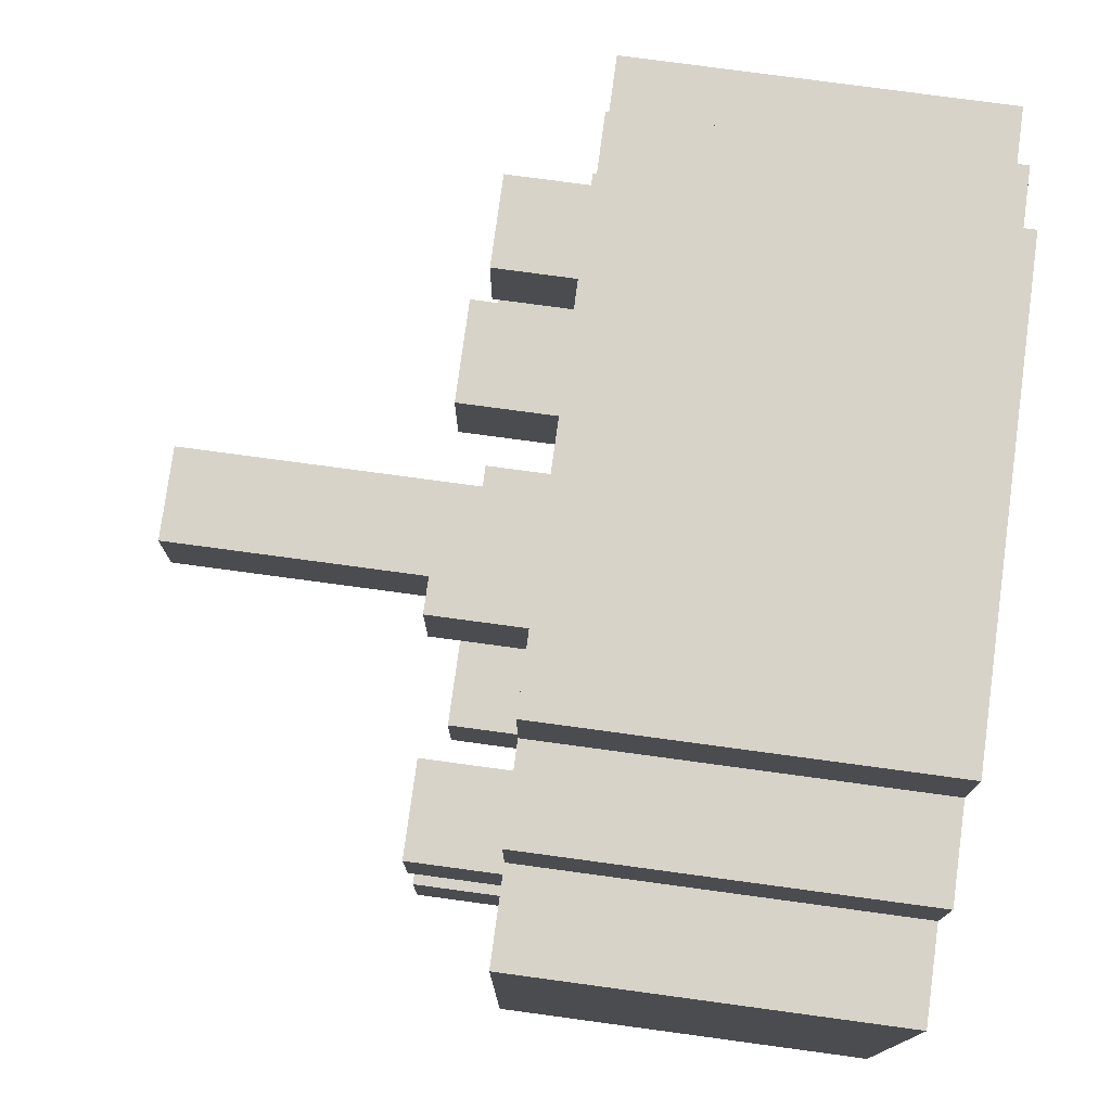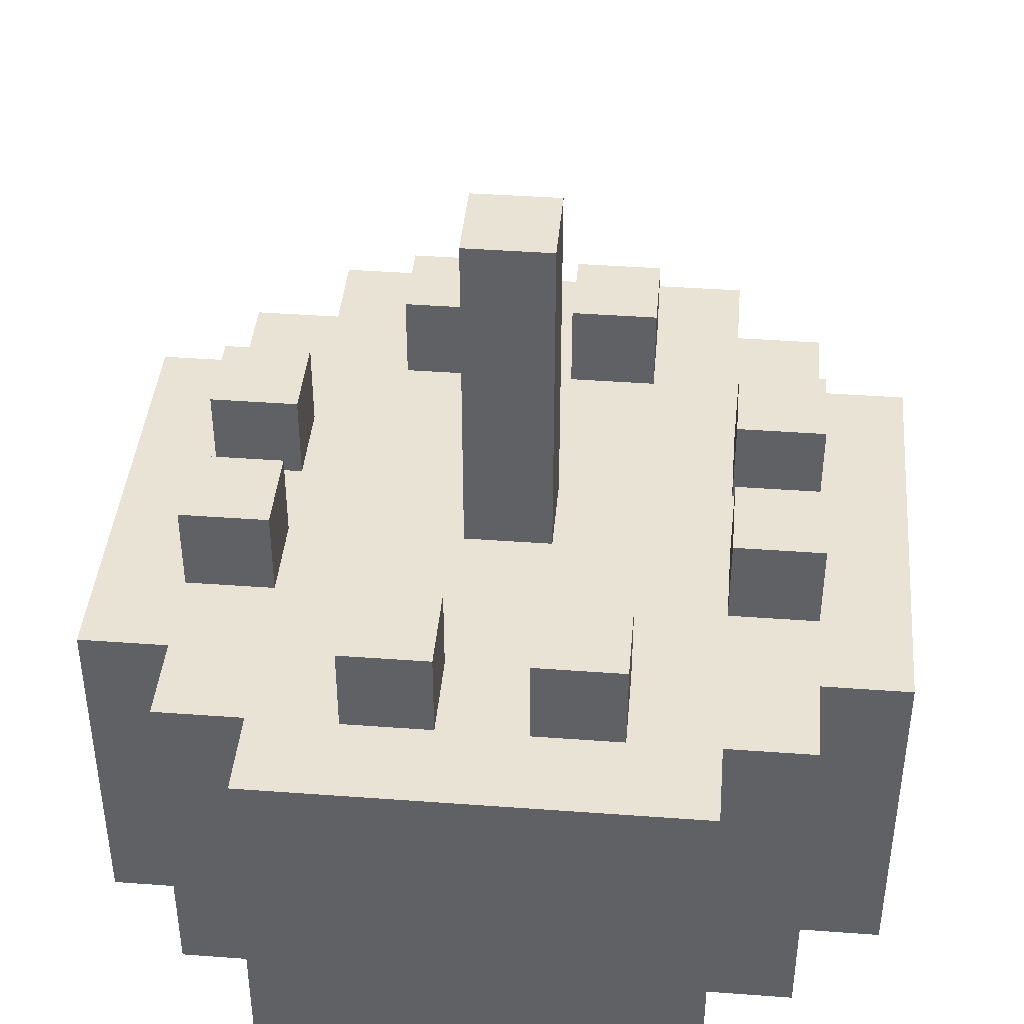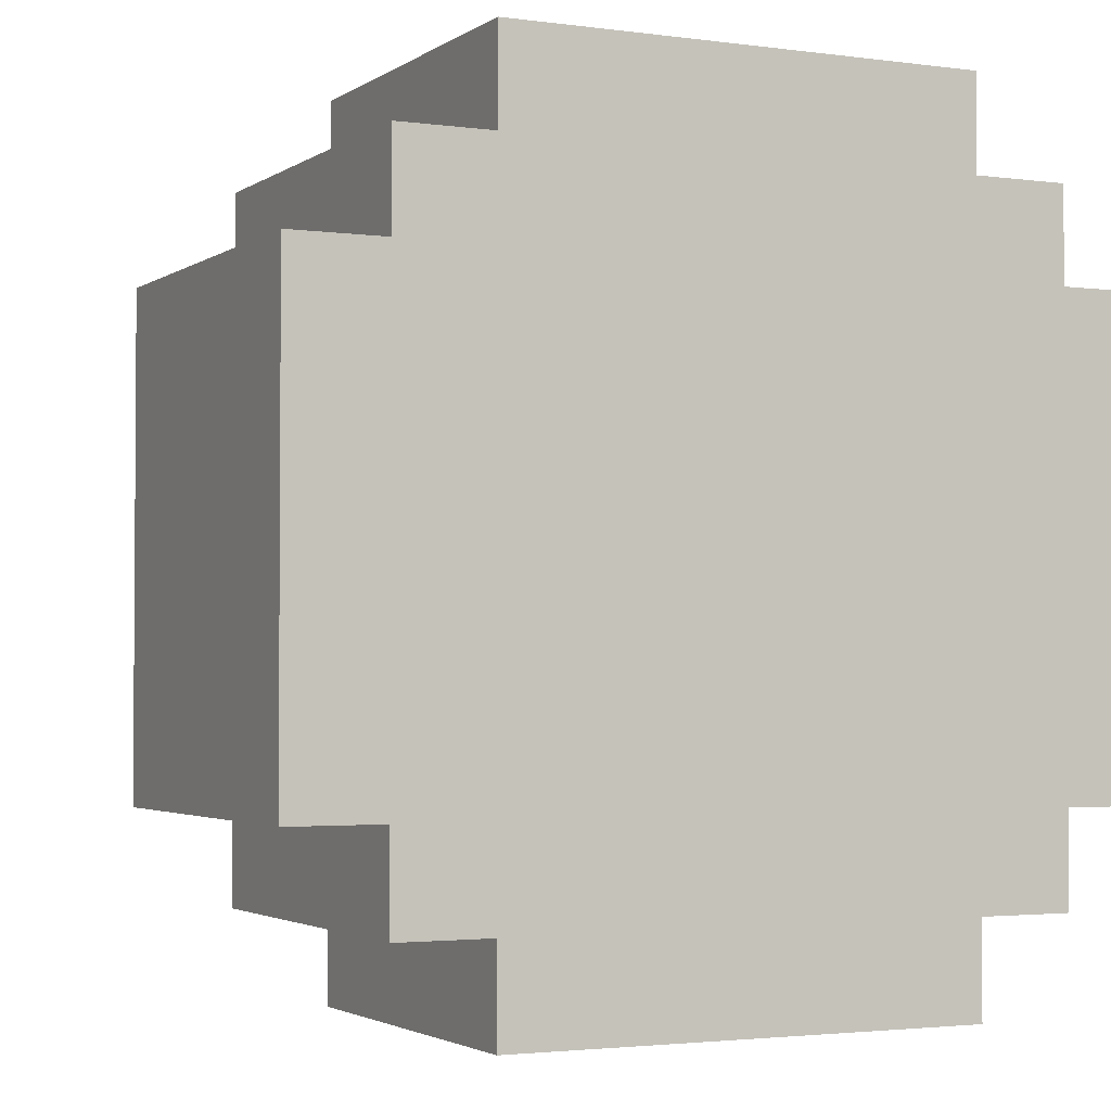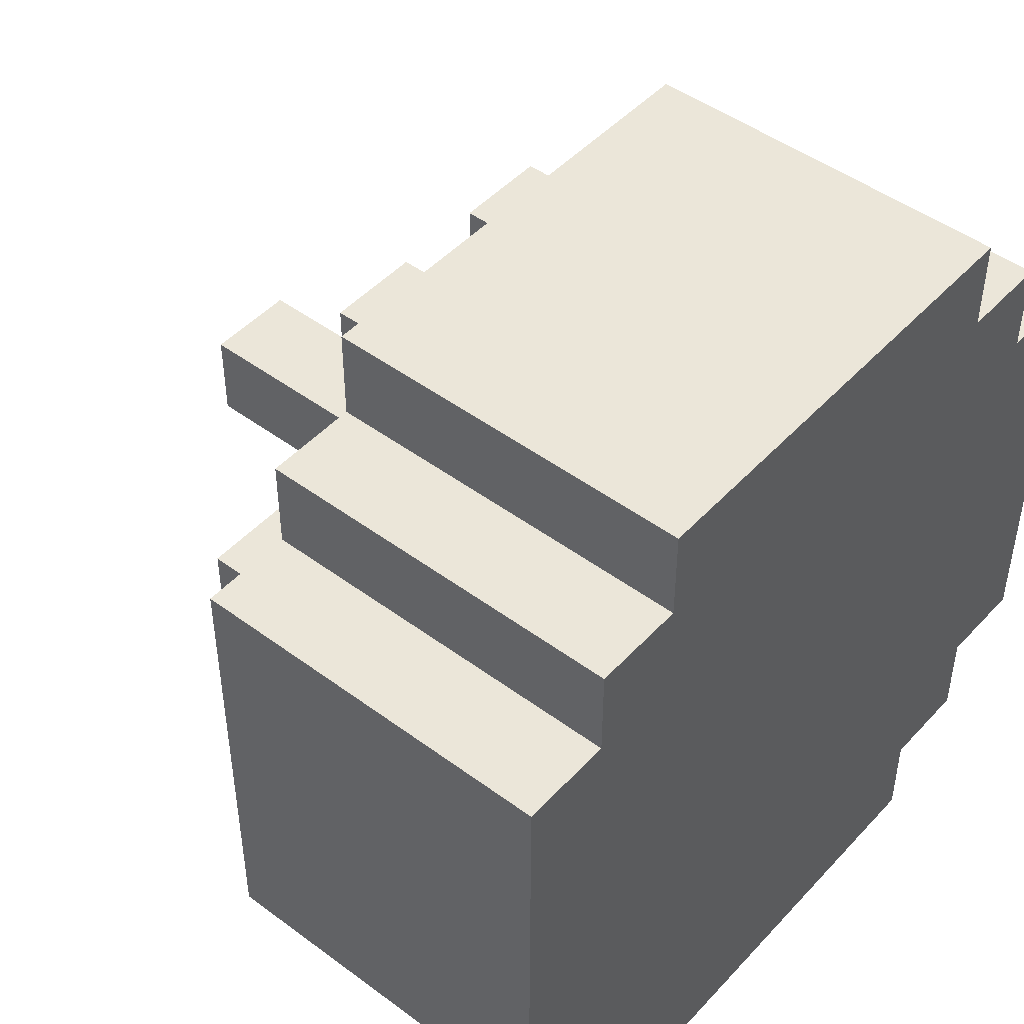
<metadata>
{"format":"obj","ext":"obj","renderer":"f3d","projection":"perspective","resolution":1024,"background":"white","views":[{"elev":77.0,"azim":-82.3,"up":"+Z"},{"elev":41.3,"azim":-84.9,"up":"+Y"},{"elev":-2.5,"azim":-25.9,"up":"+Z"},{"elev":47.2,"azim":-50.0,"up":"+Z"}]}
</metadata>
<code>
v -4.5 0 2.5
v -4.5 0 -1.5
v -4.5 0 -2.5
v -4.5 1 -1.5
v -4.5 1 -2.5
v -4.5 2 -0.5
v -4.5 2 -1.5
v -4.5 3 2.5
v -4.5 3 1.5
v -4.5 3 -0.5
v -4.5 3 -1.5
v -4.5 4 2.5
v -4.5 4 1.5
v -4.5 4 -2.5
v -3.5 0 3.5
v -3.5 0 2.5
v -3.5 0 -2.5
v -3.5 0 -3.5
v -3.5 1 -2.5
v -3.5 3 2.5
v -3.5 4 3.5
v -3.5 4 2.5
v -3.5 4 1.5
v -3.5 4 0.5
v -3.5 4 -0.5
v -3.5 4 -1.5
v -3.5 4 -2.5
v -3.5 4 -3.5
v -3.5 5 1.5
v -3.5 5 0.5
v -3.5 5 -0.5
v -3.5 5 -1.5
v -2.5 0 4.5
v -2.5 0 3.5
v -2.5 0 -3.5
v -2.5 0 -4.5
v -2.5 1 -3.5
v -2.5 1 -4.5
v -2.5 2 -3.5
v -2.5 2 -4.5
v -2.5 4 4.5
v -2.5 4 3.5
v -2.5 4 -3.5
v -2.5 4 -4.5
v -1.5 4 3.5
v -1.5 4 2.5
v -1.5 4 -2.5
v -1.5 4 -3.5
v -1.5 5 3.5
v -1.5 5 2.5
v -1.5 5 -2.5
v -1.5 5 -3.5
v -0.5 4 0.5
v -0.5 4 -0.5
v -0.5 7 0.5
v -0.5 7 -0.5
v -0.5 8 0.5
v -0.5 8 -0.5
v 0.5 4 3.5
v 0.5 4 2.5
v 0.5 4 -2.5
v 0.5 4 -3.5
v 0.5 5 3.5
v 0.5 5 2.5
v 0.5 5 -2.5
v 0.5 5 -3.5
v 2.5 4 1.5
v 2.5 4 0.5
v 2.5 4 -0.5
v 2.5 4 -1.5
v 2.5 5 1.5
v 2.5 5 0.5
v 2.5 5 -0.5
v 2.5 5 -1.5
v -2.5 4 1.5
v -2.5 4 0.5
v -2.5 4 -0.5
v -2.5 4 -1.5
v -2.5 5 1.5
v -2.5 5 0.5
v -2.5 5 -0.5
v -2.5 5 -1.5
v -0.5 4 3.5
v -0.5 4 2.5
v -0.5 4 -2.5
v -0.5 4 -3.5
v -0.5 5 3.5
v -0.5 5 2.5
v -0.5 5 -2.5
v -0.5 5 -3.5
v 0.5 4 0.5
v 0.5 4 -0.5
v 0.5 7 0.5
v 0.5 7 -0.5
v 0.5 8 0.5
v 0.5 8 -0.5
v 1.5 4 3.5
v 1.5 4 2.5
v 1.5 4 -2.5
v 1.5 4 -3.5
v 1.5 5 3.5
v 1.5 5 2.5
v 1.5 5 -2.5
v 1.5 5 -3.5
v 2.5 0 4.5
v 2.5 0 3.5
v 2.5 0 -3.5
v 2.5 0 -4.5
v 2.5 2 3.5
v 2.5 2 -3.5
v 2.5 2 -4.5
v 2.5 3 3.5
v 2.5 3 -3.5
v 2.5 3 -4.5
v 2.5 4 4.5
v 2.5 4 3.5
v 2.5 4 -3.5
v 2.5 4 -4.5
v 3.5 0 3.5
v 3.5 0 2.5
v 3.5 0 -2.5
v 3.5 0 -3.5
v 3.5 1 -2.5
v 3.5 2 3.5
v 3.5 2 2.5
v 3.5 3 3.5
v 3.5 3 2.5
v 3.5 4 3.5
v 3.5 4 2.5
v 3.5 4 1.5
v 3.5 4 0.5
v 3.5 4 -0.5
v 3.5 4 -1.5
v 3.5 4 -2.5
v 3.5 4 -3.5
v 3.5 5 1.5
v 3.5 5 0.5
v 3.5 5 -0.5
v 3.5 5 -1.5
v 4.5 0 2.5
v 4.5 0 1.5
v 4.5 0 0.5
v 4.5 0 -1.5
v 4.5 0 -2.5
v 4.5 1 1.5
v 4.5 1 0.5
v 4.5 1 -1.5
v 4.5 1 -2.5
v 4.5 3 -0.5
v 4.5 3 -1.5
v 4.5 4 2.5
v 4.5 4 -0.5
v 4.5 4 -1.5
v 4.5 4 -2.5
v -2.5 0 4.5
v -2.5 4 4.5
v -1.5 2 4.5
v -1.5 3 4.5
v -0.5 2 4.5
v -0.5 3 4.5
v 0.5 0 4.5
v 0.5 1 4.5
v 1.5 0 4.5
v 1.5 1 4.5
v 2.5 0 4.5
v 2.5 4 4.5
v -3.5 0 3.5
v -3.5 4 3.5
v -2.5 0 3.5
v -2.5 4 3.5
v -1.5 4 3.5
v -1.5 5 3.5
v -0.5 4 3.5
v -0.5 5 3.5
v 0.5 4 3.5
v 0.5 5 3.5
v 1.5 4 3.5
v 1.5 5 3.5
v 2.5 0 3.5
v 2.5 2 3.5
v 2.5 3 3.5
v 2.5 4 3.5
v 3.5 0 3.5
v 3.5 2 3.5
v 3.5 3 3.5
v 3.5 4 3.5
v -4.5 0 2.5
v -4.5 3 2.5
v -4.5 4 2.5
v -3.5 0 2.5
v -3.5 3 2.5
v -3.5 4 2.5
v 3.5 0 2.5
v 3.5 2 2.5
v 3.5 3 2.5
v 3.5 4 2.5
v 4.5 0 2.5
v 4.5 4 2.5
v -3.5 4 1.5
v -3.5 5 1.5
v -2.5 4 1.5
v -2.5 5 1.5
v 2.5 4 1.5
v 2.5 5 1.5
v 3.5 4 1.5
v 3.5 5 1.5
v -0.5 4 0.5
v -0.5 7 0.5
v -0.5 8 0.5
v 0.5 4 0.5
v 0.5 7 0.5
v 0.5 8 0.5
v -3.5 4 -0.5
v -3.5 5 -0.5
v -2.5 4 -0.5
v -2.5 5 -0.5
v 2.5 4 -0.5
v 2.5 5 -0.5
v 3.5 4 -0.5
v 3.5 5 -0.5
v -1.5 4 -2.5
v -1.5 5 -2.5
v -0.5 4 -2.5
v -0.5 5 -2.5
v 0.5 4 -2.5
v 0.5 5 -2.5
v 1.5 4 -2.5
v 1.5 5 -2.5
v -1.5 4 2.5
v -1.5 5 2.5
v -0.5 4 2.5
v -0.5 5 2.5
v 0.5 4 2.5
v 0.5 5 2.5
v 1.5 4 2.5
v 1.5 5 2.5
v -3.5 4 0.5
v -3.5 5 0.5
v -2.5 4 0.5
v -2.5 5 0.5
v 2.5 4 0.5
v 2.5 5 0.5
v 3.5 4 0.5
v 3.5 5 0.5
v -0.5 4 -0.5
v -0.5 7 -0.5
v -0.5 8 -0.5
v 0.5 4 -0.5
v 0.5 7 -0.5
v 0.5 8 -0.5
v -3.5 4 -1.5
v -3.5 5 -1.5
v -2.5 4 -1.5
v -2.5 5 -1.5
v 2.5 4 -1.5
v 2.5 5 -1.5
v 3.5 4 -1.5
v 3.5 5 -1.5
v -4.5 0 -2.5
v -4.5 1 -2.5
v -4.5 4 -2.5
v -3.5 0 -2.5
v -3.5 1 -2.5
v -3.5 4 -2.5
v 3.5 0 -2.5
v 3.5 1 -2.5
v 3.5 4 -2.5
v 4.5 0 -2.5
v 4.5 1 -2.5
v 4.5 4 -2.5
v -3.5 0 -3.5
v -3.5 4 -3.5
v -2.5 0 -3.5
v -2.5 1 -3.5
v -2.5 2 -3.5
v -2.5 4 -3.5
v -1.5 4 -3.5
v -1.5 5 -3.5
v -0.5 4 -3.5
v -0.5 5 -3.5
v 0.5 4 -3.5
v 0.5 5 -3.5
v 1.5 4 -3.5
v 1.5 5 -3.5
v 2.5 0 -3.5
v 2.5 2 -3.5
v 2.5 3 -3.5
v 2.5 4 -3.5
v 3.5 0 -3.5
v 3.5 4 -3.5
v -2.5 0 -4.5
v -2.5 1 -4.5
v -2.5 2 -4.5
v -2.5 4 -4.5
v -1.5 1 -4.5
v -1.5 2 -4.5
v -0.5 3 -4.5
v -0.5 4 -4.5
v 0.5 3 -4.5
v 0.5 4 -4.5
v 1.5 2 -4.5
v 1.5 3 -4.5
v 2.5 0 -4.5
v 2.5 2 -4.5
v 2.5 3 -4.5
v 2.5 4 -4.5
v -2.5 0 4.5
v 0.5 0 4.5
v 1.5 0 4.5
v 2.5 0 4.5
v -3.5 0 3.5
v -2.5 0 3.5
v 0.5 0 3.5
v 1.5 0 3.5
v 2.5 0 3.5
v 3.5 0 3.5
v -4.5 0 2.5
v -3.5 0 2.5
v 3.5 0 2.5
v 4.5 0 2.5
v 3.5 0 1.5
v 4.5 0 1.5
v 3.5 0 0.5
v 4.5 0 0.5
v -4.5 0 -1.5
v -3.5 0 -1.5
v 3.5 0 -1.5
v 4.5 0 -1.5
v -4.5 0 -2.5
v -3.5 0 -2.5
v 3.5 0 -2.5
v 4.5 0 -2.5
v -3.5 0 -3.5
v -2.5 0 -3.5
v 2.5 0 -3.5
v 3.5 0 -3.5
v -2.5 0 -4.5
v 2.5 0 -4.5
v -2.5 4 4.5
v 2.5 4 4.5
v -3.5 4 3.5
v -2.5 4 3.5
v -1.5 4 3.5
v -0.5 4 3.5
v 0.5 4 3.5
v 1.5 4 3.5
v 2.5 4 3.5
v 3.5 4 3.5
v -4.5 4 2.5
v -3.5 4 2.5
v -1.5 4 2.5
v -0.5 4 2.5
v 0.5 4 2.5
v 1.5 4 2.5
v 3.5 4 2.5
v 4.5 4 2.5
v -4.5 4 1.5
v -3.5 4 1.5
v -2.5 4 1.5
v 2.5 4 1.5
v 3.5 4 1.5
v -3.5 4 0.5
v -2.5 4 0.5
v -0.5 4 0.5
v 0.5 4 0.5
v 2.5 4 0.5
v 3.5 4 0.5
v -3.5 4 -0.5
v -2.5 4 -0.5
v -0.5 4 -0.5
v 0.5 4 -0.5
v 2.5 4 -0.5
v 3.5 4 -0.5
v 4.5 4 -0.5
v -3.5 4 -1.5
v -2.5 4 -1.5
v 2.5 4 -1.5
v 3.5 4 -1.5
v 4.5 4 -1.5
v -4.5 4 -2.5
v -3.5 4 -2.5
v -1.5 4 -2.5
v -0.5 4 -2.5
v 0.5 4 -2.5
v 1.5 4 -2.5
v 3.5 4 -2.5
v 4.5 4 -2.5
v -3.5 4 -3.5
v -2.5 4 -3.5
v -1.5 4 -3.5
v -0.5 4 -3.5
v 0.5 4 -3.5
v 1.5 4 -3.5
v 2.5 4 -3.5
v 3.5 4 -3.5
v -2.5 4 -4.5
v -0.5 4 -4.5
v 0.5 4 -4.5
v 2.5 4 -4.5
v -1.5 5 3.5
v -0.5 5 3.5
v 0.5 5 3.5
v 1.5 5 3.5
v -1.5 5 2.5
v -0.5 5 2.5
v 0.5 5 2.5
v 1.5 5 2.5
v -3.5 5 1.5
v -2.5 5 1.5
v 2.5 5 1.5
v 3.5 5 1.5
v -3.5 5 0.5
v -2.5 5 0.5
v 2.5 5 0.5
v 3.5 5 0.5
v -3.5 5 -0.5
v -2.5 5 -0.5
v 2.5 5 -0.5
v 3.5 5 -0.5
v -3.5 5 -1.5
v -2.5 5 -1.5
v 2.5 5 -1.5
v 3.5 5 -1.5
v -1.5 5 -2.5
v -0.5 5 -2.5
v 0.5 5 -2.5
v 1.5 5 -2.5
v -1.5 5 -3.5
v -0.5 5 -3.5
v 0.5 5 -3.5
v 1.5 5 -3.5
v -0.5 8 0.5
v 0.5 8 0.5
v -0.5 8 -0.5
v 0.5 8 -0.5
f 4 2 1
f 4 3 2
f 5 3 4
f 6 4 1
f 6 5 4
f 7 5 6
f 8 6 1
f 9 6 8
f 10 7 6
f 10 6 9
f 11 5 7
f 11 7 10
f 12 9 8
f 13 10 9
f 13 9 12
f 13 11 10
f 14 5 11
f 14 11 13
f 19 18 17
f 20 16 15
f 21 20 15
f 22 20 21
f 27 18 19
f 28 18 27
f 29 24 23
f 30 24 29
f 31 26 25
f 32 26 31
f 37 36 35
f 38 36 37
f 39 38 37
f 40 38 39
f 41 34 33
f 42 34 41
f 43 40 39
f 44 40 43
f 49 46 45
f 50 46 49
f 51 48 47
f 52 48 51
f 55 54 53
f 56 54 55
f 57 56 55
f 58 56 57
f 63 60 59
f 64 60 63
f 65 62 61
f 66 62 65
f 71 68 67
f 72 68 71
f 73 70 69
f 74 70 73
f 75 76 79
f 79 76 80
f 77 78 81
f 81 78 82
f 83 84 87
f 87 84 88
f 85 86 89
f 89 86 90
f 91 92 93
f 93 92 94
f 93 94 95
f 95 94 96
f 97 98 101
f 101 98 102
f 99 100 103
f 103 100 104
f 105 106 109
f 107 108 110
f 110 108 111
f 105 109 112
f 110 111 113
f 113 111 114
f 105 112 115
f 115 112 116
f 113 114 117
f 117 114 118
f 121 122 123
f 119 120 124
f 124 120 125
f 124 125 126
f 126 125 127
f 126 127 128
f 128 127 129
f 123 122 134
f 134 122 135
f 130 131 136
f 136 131 137
f 132 133 138
f 138 133 139
f 140 141 145
f 141 142 145
f 142 143 146
f 145 142 146
f 143 144 147
f 146 143 147
f 147 144 148
f 145 146 149
f 146 147 149
f 147 148 149
f 149 148 150
f 140 145 151
f 145 149 151
f 149 150 152
f 151 149 152
f 150 148 153
f 152 150 153
f 153 148 154
f 157 156 155
f 158 156 157
f 159 157 155
f 159 158 157
f 160 156 158
f 160 158 159
f 161 159 155
f 161 160 159
f 162 160 161
f 163 162 161
f 164 160 162
f 164 162 163
f 165 164 163
f 166 156 160
f 166 164 165
f 166 160 164
f 169 168 167
f 170 168 169
f 173 172 171
f 174 172 173
f 177 176 175
f 178 176 177
f 183 180 179
f 184 181 180
f 184 180 183
f 185 182 181
f 185 181 184
f 186 182 185
f 190 188 187
f 191 189 188
f 191 188 190
f 192 189 191
f 197 194 193
f 197 196 195
f 197 195 194
f 198 196 197
f 201 200 199
f 202 200 201
f 205 204 203
f 206 204 205
f 210 208 207
f 211 209 208
f 211 208 210
f 212 209 211
f 215 214 213
f 216 214 215
f 219 218 217
f 220 218 219
f 223 222 221
f 224 222 223
f 227 226 225
f 228 226 227
f 229 230 231
f 231 230 232
f 233 234 235
f 235 234 236
f 237 238 239
f 239 238 240
f 241 242 243
f 243 242 244
f 245 246 248
f 246 247 249
f 248 246 249
f 249 247 250
f 251 252 253
f 253 252 254
f 255 256 257
f 257 256 258
f 259 260 262
f 260 261 263
f 262 260 263
f 263 261 264
f 265 266 268
f 266 267 269
f 268 266 269
f 269 267 270
f 271 272 273
f 273 272 274
f 274 272 275
f 275 272 276
f 277 278 279
f 279 278 280
f 281 282 283
f 283 282 284
f 285 286 289
f 287 288 289
f 286 287 289
f 289 288 290
f 291 292 295
f 292 293 295
f 293 294 296
f 295 293 296
f 295 296 297
f 296 294 297
f 297 294 298
f 295 297 299
f 297 298 299
f 299 298 300
f 295 299 301
f 299 300 301
f 301 300 302
f 291 295 303
f 295 301 303
f 301 302 304
f 303 301 304
f 302 300 305
f 304 302 305
f 305 300 306
f 312 308 307
f 313 309 308
f 313 308 312
f 314 310 309
f 314 309 313
f 315 310 314
f 318 313 312
f 318 316 315
f 318 315 314
f 318 314 313
f 318 312 311
f 319 316 318
f 321 318 317
f 321 320 319
f 321 319 318
f 322 320 321
f 323 321 317
f 323 322 321
f 324 322 323
f 325 323 317
f 325 324 323
f 326 324 325
f 327 324 326
f 328 324 327
f 329 326 325
f 330 327 326
f 330 326 329
f 331 328 327
f 331 327 330
f 332 328 331
f 333 331 330
f 334 331 333
f 335 331 334
f 336 331 335
f 337 335 334
f 338 335 337
f 339 340 342
f 342 340 343
f 343 340 344
f 344 340 345
f 345 340 346
f 346 340 347
f 341 342 350
f 342 343 350
f 350 343 351
f 344 345 352
f 352 345 353
f 346 347 354
f 347 348 354
f 354 348 355
f 349 350 357
f 352 353 358
f 357 350 358
f 350 351 358
f 354 355 358
f 353 354 358
f 351 352 358
f 355 356 358
f 358 356 359
f 359 356 360
f 360 356 361
f 357 358 362
f 359 360 363
f 363 360 364
f 364 360 365
f 365 360 366
f 361 356 367
f 357 362 368
f 362 363 368
f 363 364 368
f 368 364 369
f 369 364 370
f 365 366 371
f 366 367 371
f 371 367 372
f 367 356 373
f 372 367 373
f 373 356 374
f 357 368 375
f 369 370 376
f 371 372 376
f 370 371 376
f 376 372 377
f 373 374 378
f 378 374 379
f 357 375 380
f 376 377 380
f 378 379 380
f 377 378 380
f 375 376 380
f 380 379 381
f 381 379 382
f 382 379 383
f 383 379 384
f 384 379 385
f 385 379 386
f 386 379 387
f 381 382 388
f 388 382 389
f 389 382 390
f 383 384 391
f 391 384 392
f 385 386 393
f 393 386 394
f 394 386 395
f 389 390 396
f 390 391 396
f 391 392 397
f 396 391 397
f 393 394 398
f 397 392 398
f 392 393 398
f 398 394 399
f 400 401 404
f 404 401 405
f 402 403 406
f 406 403 407
f 408 409 412
f 412 409 413
f 410 411 414
f 414 411 415
f 416 417 420
f 420 417 421
f 418 419 422
f 422 419 423
f 424 425 428
f 428 425 429
f 426 427 430
f 430 427 431
f 432 433 434
f 434 433 435

</code>
